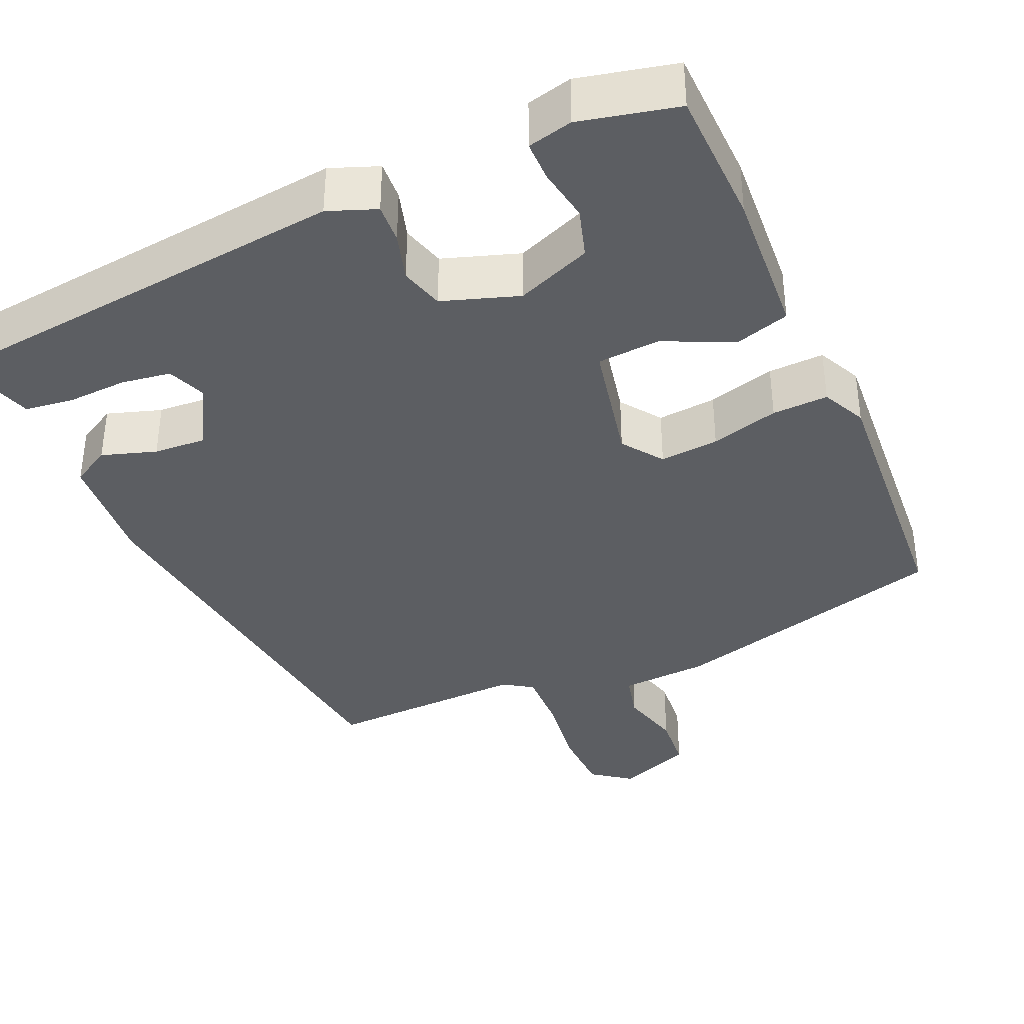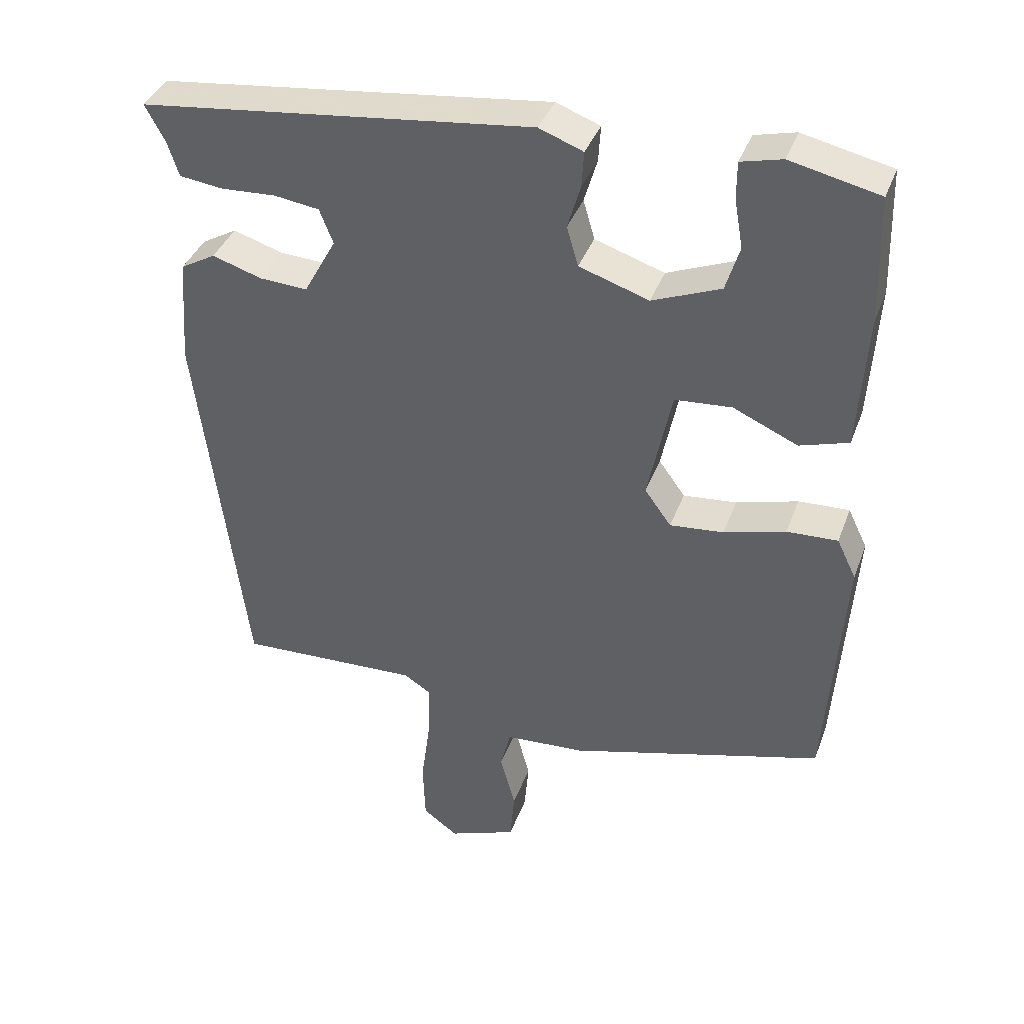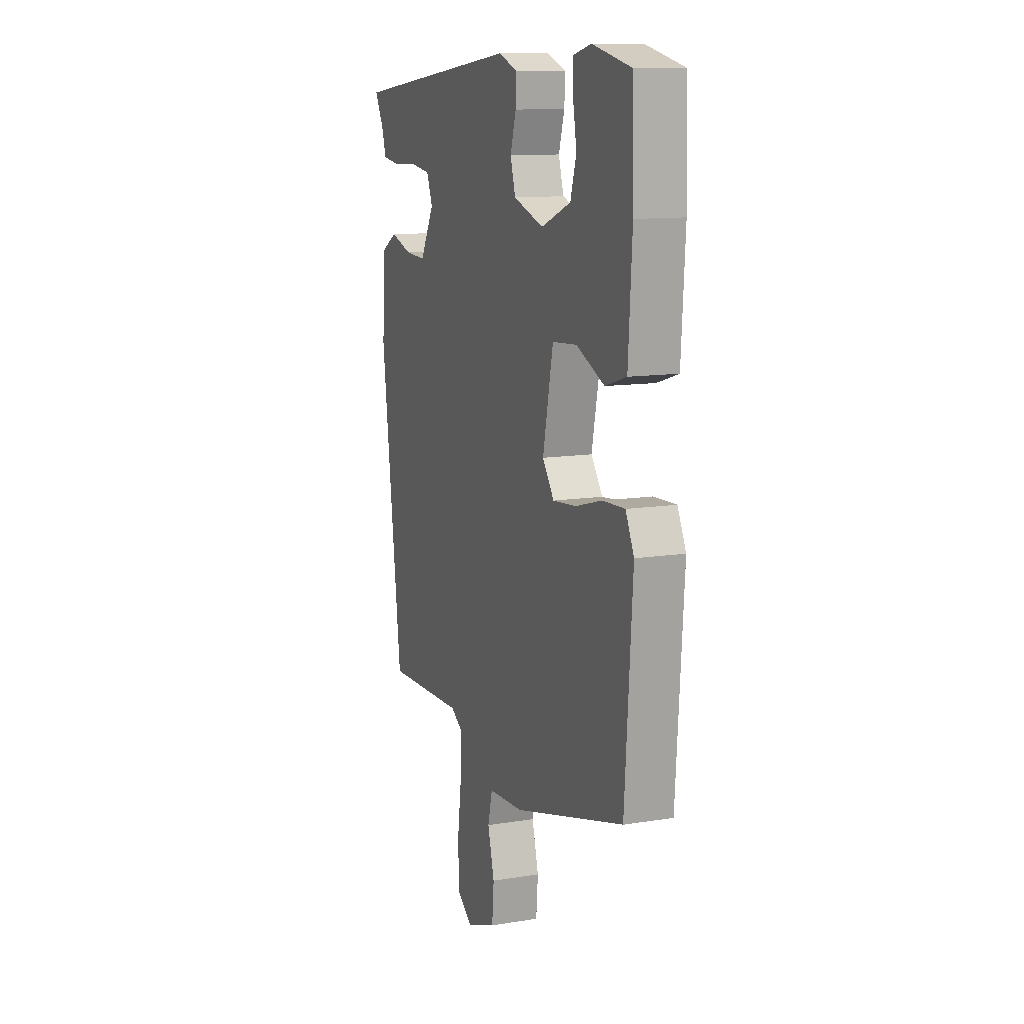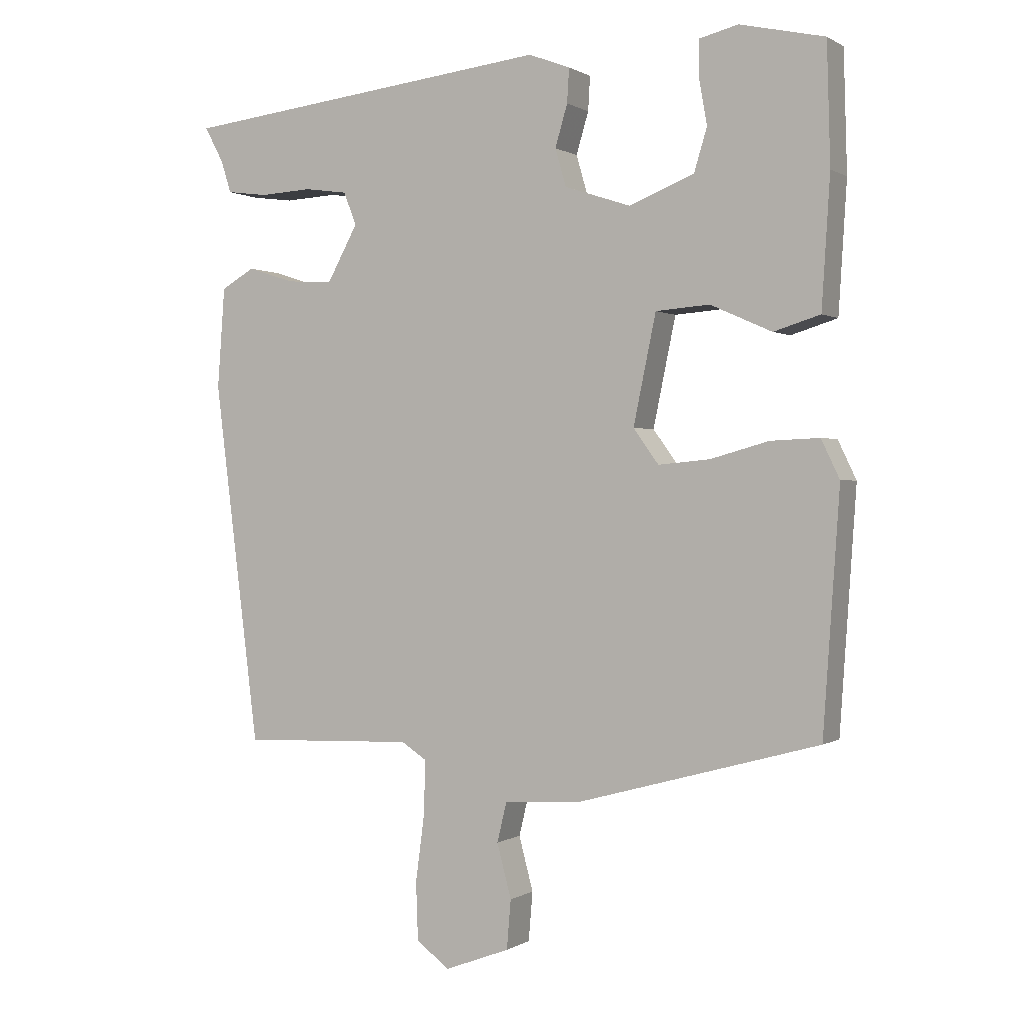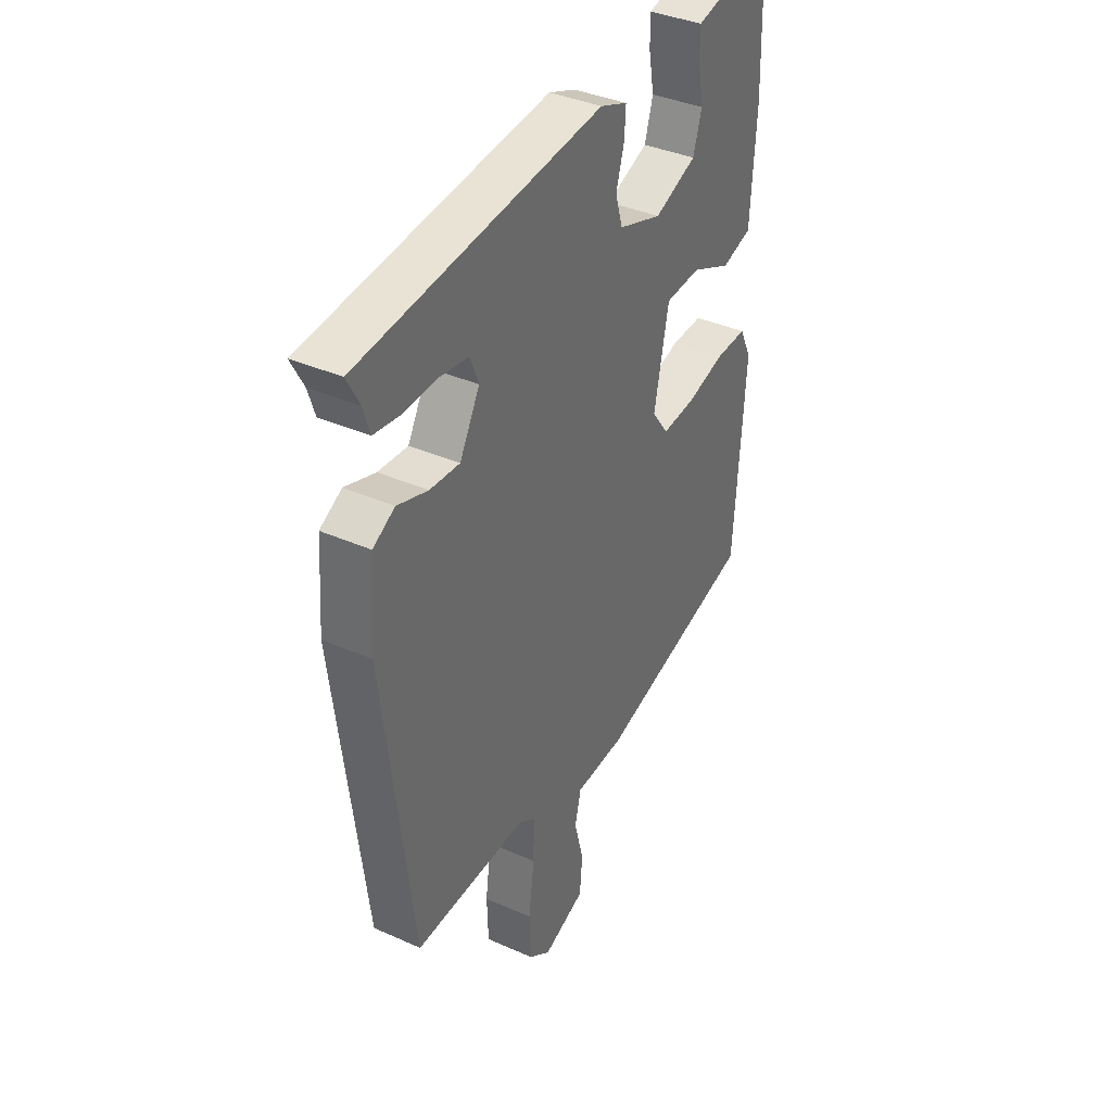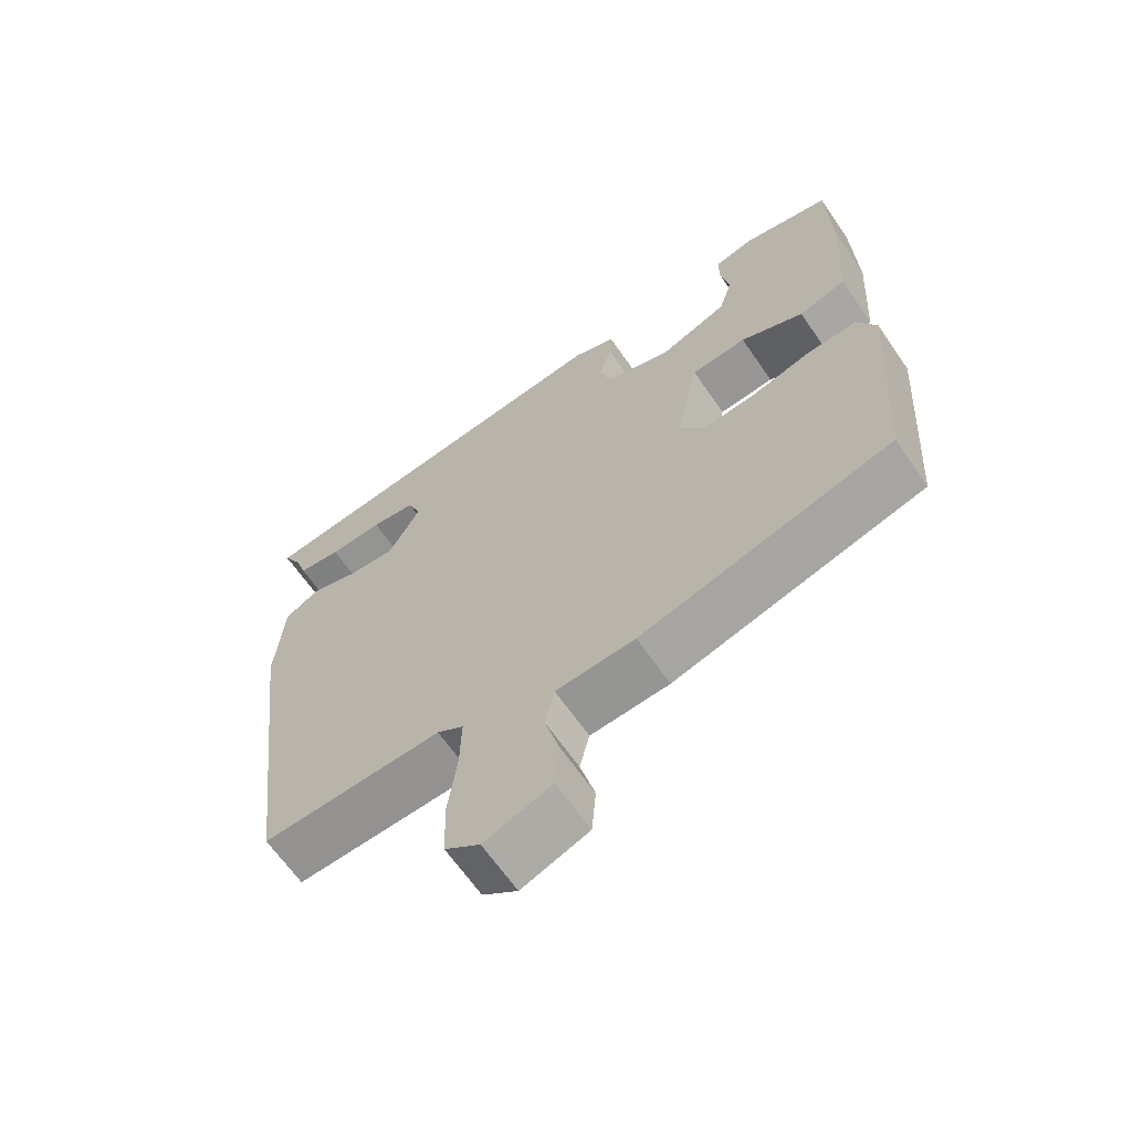
<metadata>
{"format":"obj","ext":"obj","renderer":"f3d","projection":"perspective","resolution":1024,"background":"white","views":[{"elev":-37.7,"azim":23.6,"up":"+Y"},{"elev":38.3,"azim":19.1,"up":"+Z"},{"elev":11.9,"azim":68.8,"up":"+Z"},{"elev":0.4,"azim":26.7,"up":"+Z"},{"elev":37.6,"azim":-60.4,"up":"+Z"},{"elev":-65.1,"azim":34.6,"up":"+Z"}]}
</metadata>
<code>
v -0.492 0.07 0.45
v 0.054 0.07 0.513
v 0.115 0.07 0.49
v 0.112 0.07 0.44
v 0.094 0.07 0.379
v 0.11 0.07 0.324
v 0.207 0.07 0.292
v 0.302 0.07 0.33
v 0.321 0.07 0.393
v 0.309 0.07 0.461
v 0.309 0.07 0.512
v 0.366 0.07 0.526
v 0.49 0.07 0.498
v 0.495 0.07 0.323
v 0.483 0.07 0.133
v 0.415 0.07 0.112
v 0.325 0.07 0.152
v 0.246 0.07 0.146
v 0.213 0.07 -0.013
v 0.25 0.07 -0.064
v 0.325 0.07 -0.057
v 0.411 0.07 -0.033
v 0.482 0.07 -0.03
v 0.509 0.07 -0.086
v 0.485 0.07 -0.435
v 0.129 0.07 -0.533
v 0.017 0.07 -0.54
v 0.003 0.07 -0.598
v 0.024 0.07 -0.677
v 0.018 0.07 -0.749
v -0.077 0.07 -0.785
v -0.126 0.07 -0.749
v -0.129 0.07 -0.664
v -0.116 0.07 -0.566
v -0.114 0.07 -0.487
v -0.151 0.07 -0.463
v -0.405 0.07 -0.472
v -0.471 0.07 0.058
v -0.46 0.07 0.206
v -0.411 0.07 0.234
v -0.342 0.07 0.212
v -0.275 0.07 0.208
v -0.23 0.07 0.29
v -0.249 0.07 0.338
v -0.312 0.07 0.347
v -0.388 0.07 0.343
v -0.449 0.07 0.351
v -0.464 0.07 0.398
v -0.492 0 0.45
v 0.054 0 0.513
v 0.115 0 0.49
v 0.112 0 0.44
v 0.094 0 0.379
v 0.11 0 0.324
v 0.207 0 0.292
v 0.302 0 0.33
v 0.321 0 0.393
v 0.309 0 0.461
v 0.309 0 0.512
v 0.366 0 0.526
v 0.49 0 0.498
v 0.495 0 0.323
v 0.483 0 0.133
v 0.415 0 0.112
v 0.325 0 0.152
v 0.246 0 0.146
v 0.213 0 -0.013
v 0.25 0 -0.064
v 0.325 0 -0.057
v 0.411 0 -0.033
v 0.482 0 -0.03
v 0.509 0 -0.086
v 0.485 0 -0.435
v 0.129 0 -0.533
v 0.017 0 -0.54
v 0.003 0 -0.598
v 0.024 0 -0.677
v 0.018 0 -0.749
v -0.077 0 -0.785
v -0.126 0 -0.749
v -0.129 0 -0.664
v -0.116 0 -0.566
v -0.114 0 -0.487
v -0.151 0 -0.463
v -0.405 0 -0.472
v -0.471 0 0.058
v -0.46 0 0.206
v -0.411 0 0.234
v -0.342 0 0.212
v -0.275 0 0.208
v -0.23 0 0.29
v -0.249 0 0.338
v -0.312 0 0.347
v -0.388 0 0.343
v -0.449 0 0.351
v -0.464 0 0.398
f 45 46 47 48
f 44 45 48 1
f 38 39 40 41
f 36 37 38 41
f 35 36 41 42
f 31 32 33 34
f 31 34 35
f 28 29 30 31
f 27 28 31 35
f 21 22 23 24
f 20 21 24 25
f 19 20 25 26
f 14 15 16 17
f 14 17 18
f 13 14 18
f 12 13 18
f 9 10 11 12
f 8 9 12
f 8 12 18
f 7 8 18
f 6 7 18 19
f 2 3 4 5
f 44 1 2 5
f 43 44 5 6
f 27 35 42 43
f 26 27 43
f 6 19 26 43
f 96 95 94 93
f 49 96 93 92
f 89 88 87 86
f 89 86 85 84
f 90 89 84 83
f 82 81 80 79
f 83 82 79
f 79 78 77 76
f 83 79 76 75
f 72 71 70 69
f 73 72 69 68
f 74 73 68 67
f 65 64 63 62
f 66 65 62
f 66 62 61
f 66 61 60
f 60 59 58 57
f 60 57 56
f 66 60 56
f 66 56 55
f 67 66 55 54
f 53 52 51 50
f 53 50 49 92
f 54 53 92 91
f 91 90 83 75
f 91 75 74
f 91 74 67 54
f 1 49 50 2
f 2 50 51 3
f 3 51 52 4
f 4 52 53 5
f 5 53 54 6
f 6 54 55 7
f 7 55 56 8
f 8 56 57 9
f 9 57 58 10
f 10 58 59 11
f 11 59 60 12
f 12 60 61 13
f 13 61 62 14
f 14 62 63 15
f 15 63 64 16
f 16 64 65 17
f 17 65 66 18
f 18 66 67 19
f 19 67 68 20
f 20 68 69 21
f 21 69 70 22
f 22 70 71 23
f 23 71 72 24
f 24 72 73 25
f 25 73 74 26
f 26 74 75 27
f 27 75 76 28
f 28 76 77 29
f 29 77 78 30
f 30 78 79 31
f 31 79 80 32
f 32 80 81 33
f 33 81 82 34
f 34 82 83 35
f 35 83 84 36
f 36 84 85 37
f 37 85 86 38
f 38 86 87 39
f 39 87 88 40
f 40 88 89 41
f 41 89 90 42
f 42 90 91 43
f 43 91 92 44
f 44 92 93 45
f 45 93 94 46
f 46 94 95 47
f 47 95 96 48
f 48 96 49 1

</code>
